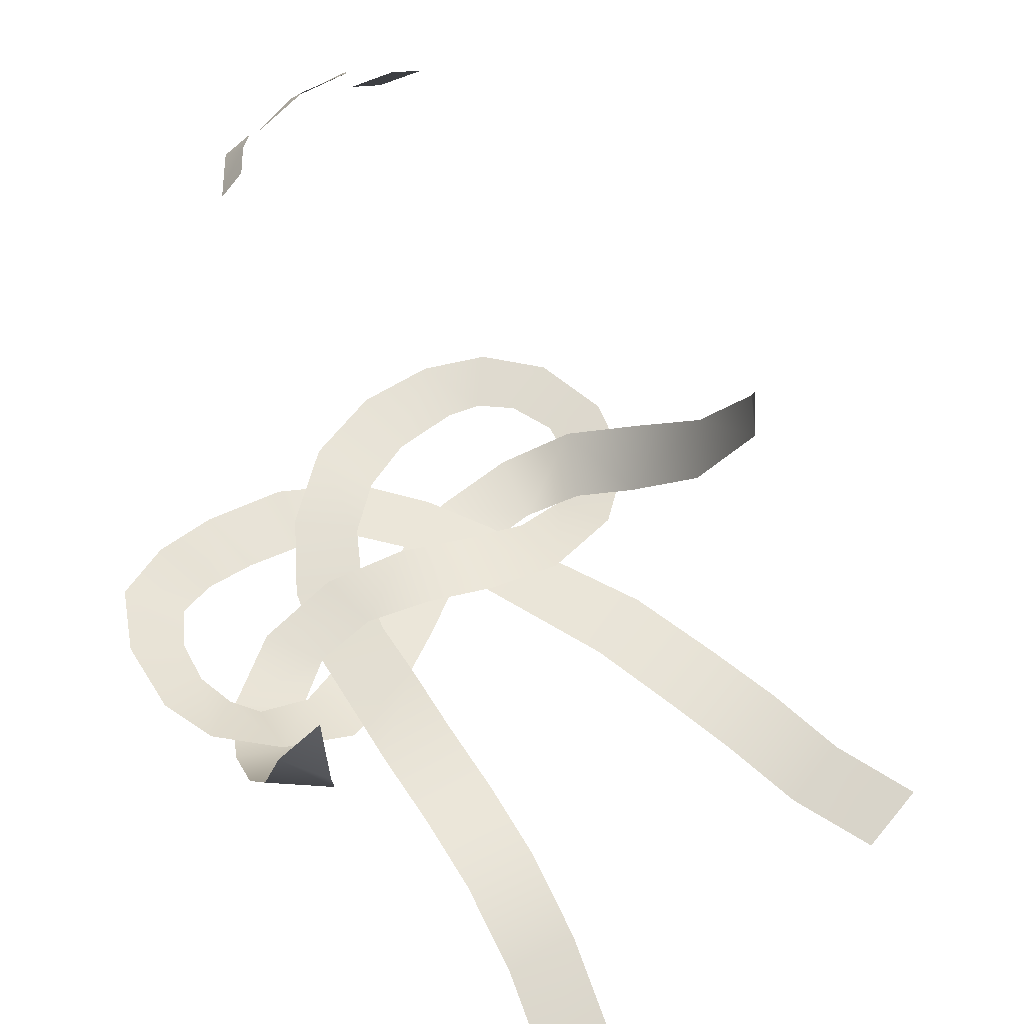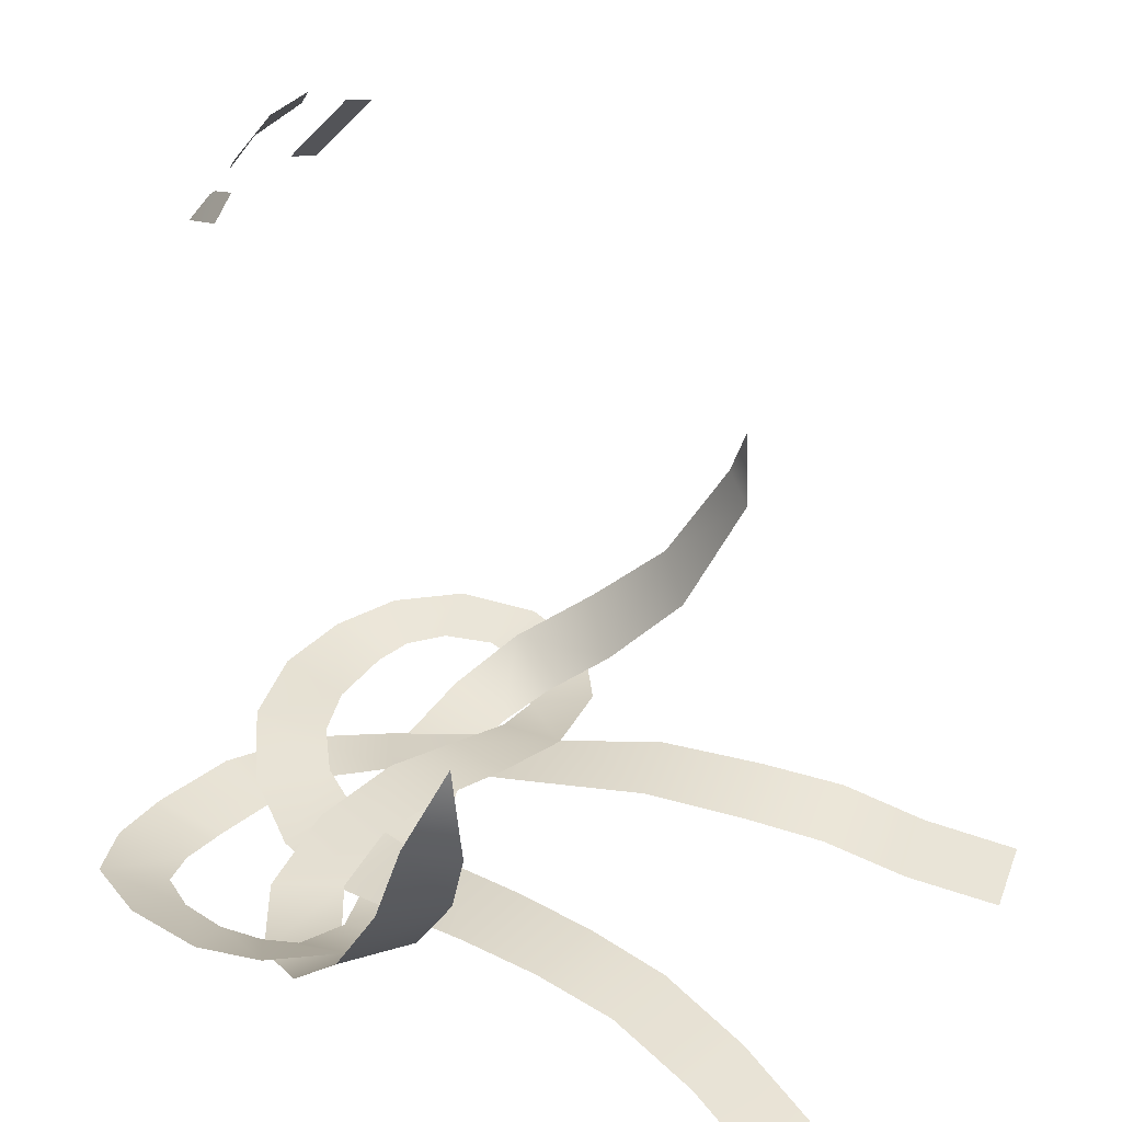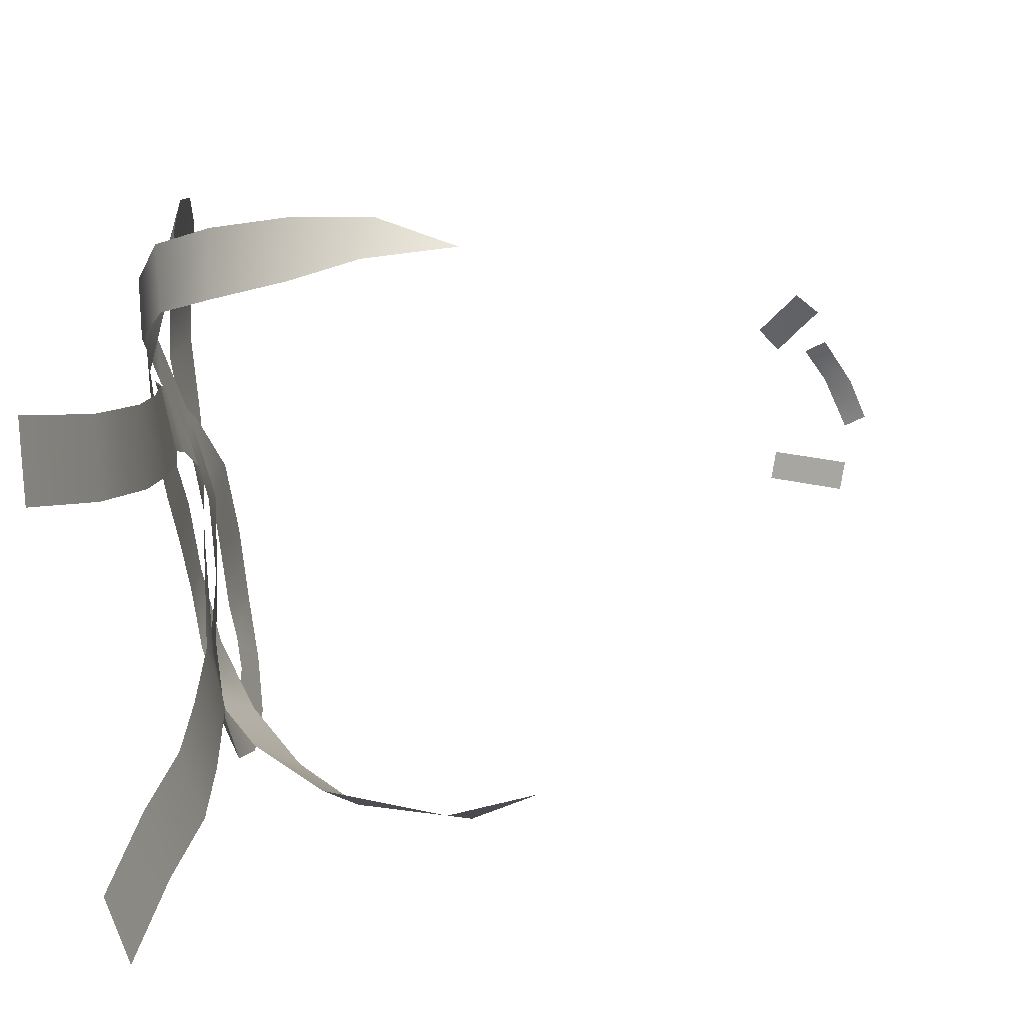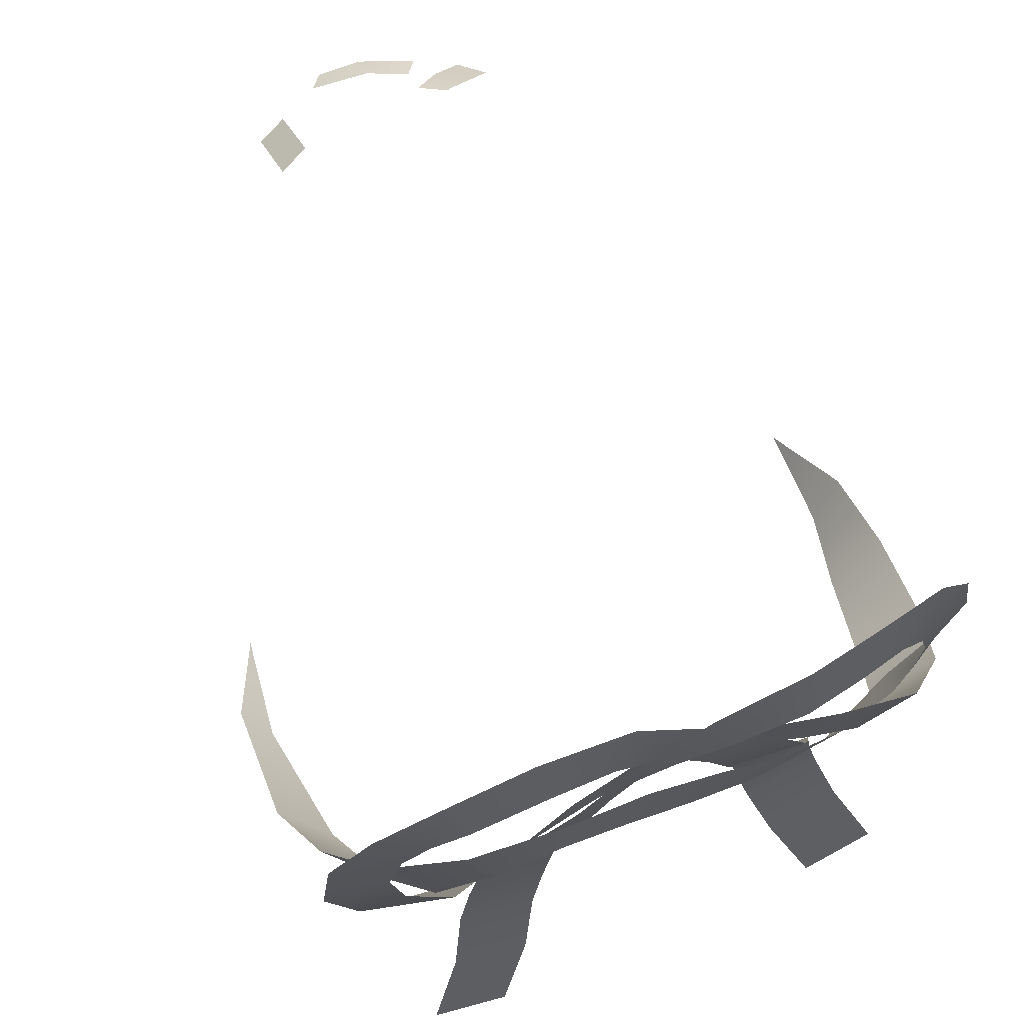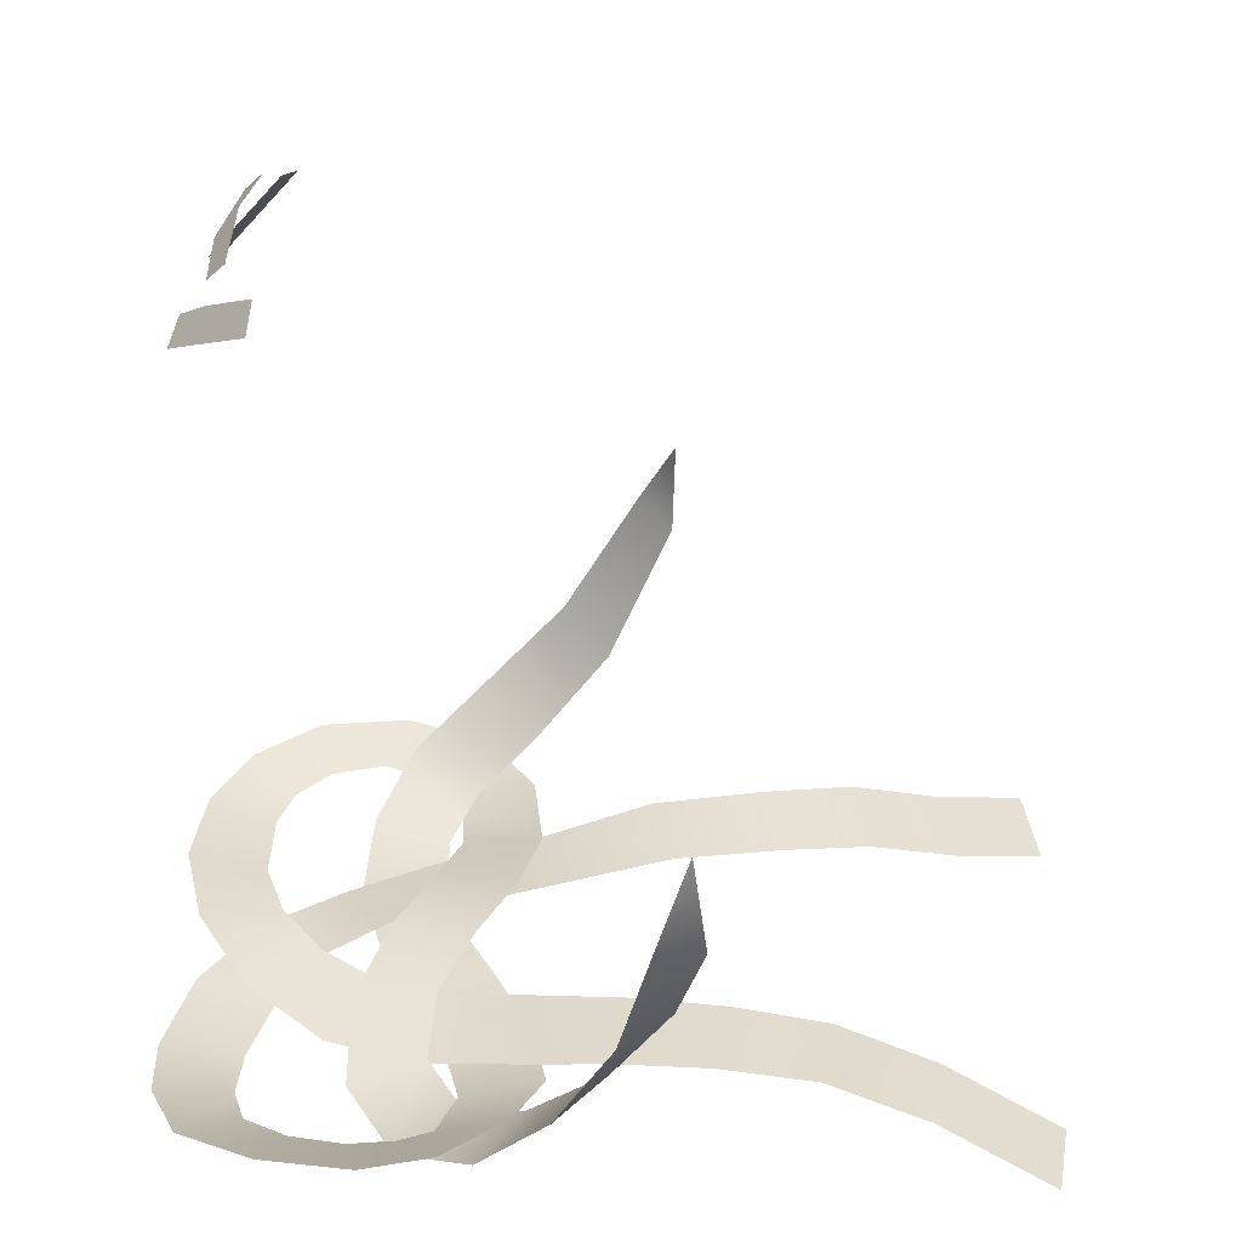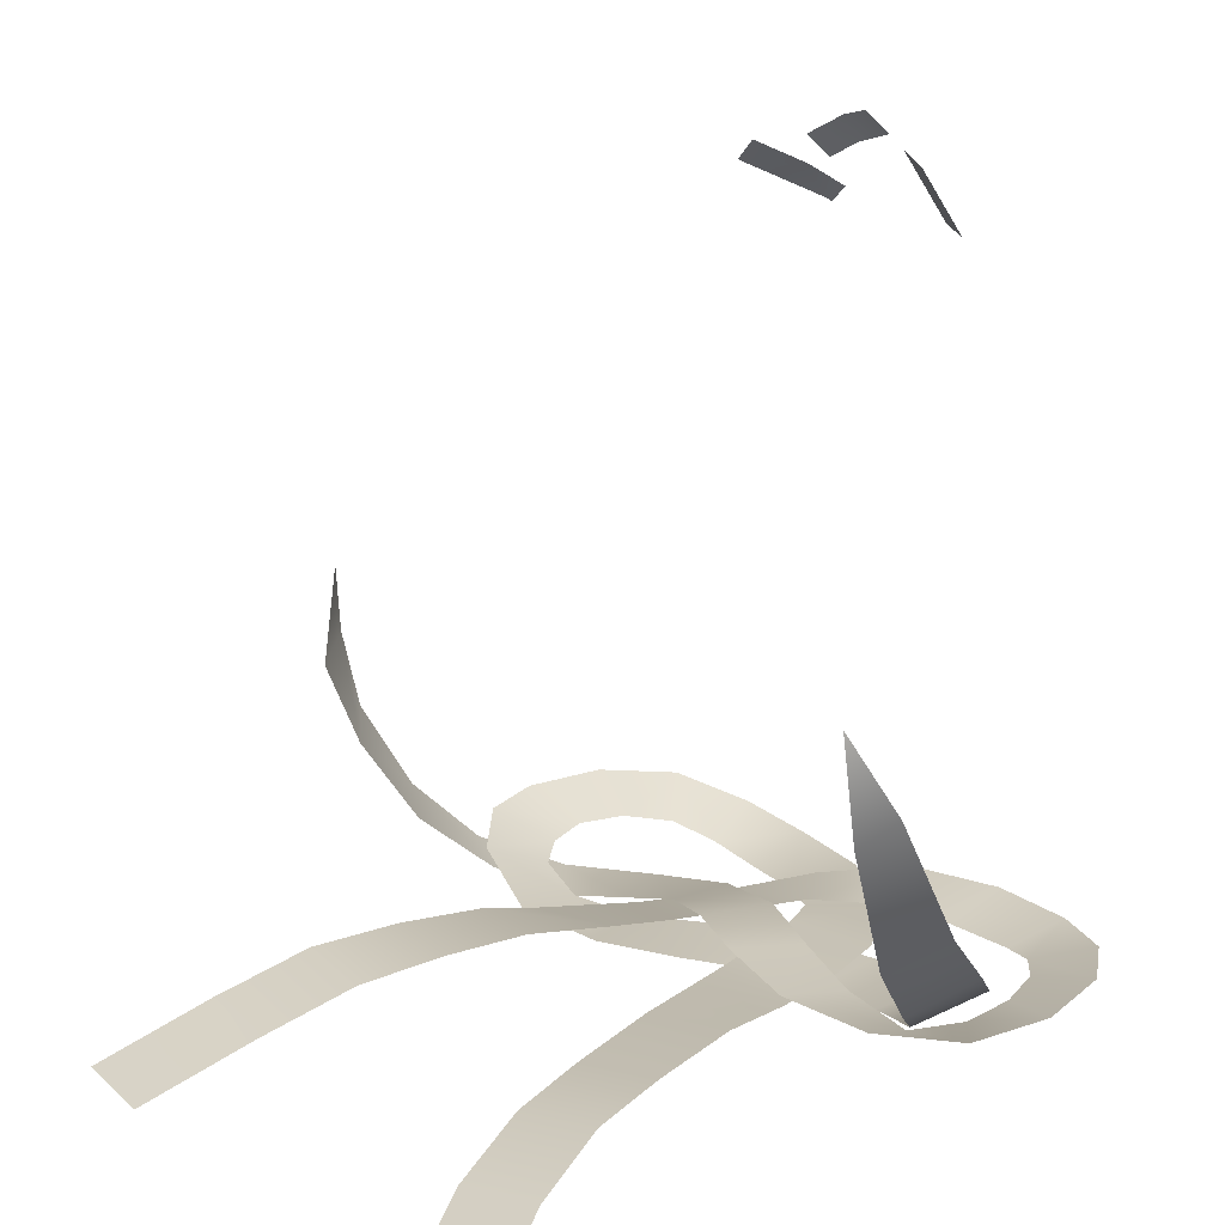
<metadata>
{"format":"obj","ext":"obj","renderer":"f3d","projection":"perspective","resolution":1024,"background":"white","views":[{"elev":57.5,"azim":-41.7,"up":"+Z"},{"elev":35.6,"azim":-61.8,"up":"+Z"},{"elev":-70.3,"azim":-82.3,"up":"+Y"},{"elev":70.2,"azim":157.4,"up":"+Y"},{"elev":34.8,"azim":-90.3,"up":"+Z"},{"elev":19.1,"azim":43.8,"up":"+Z"}]}
</metadata>
<code>
g plane_geo
v -1.007 2.27 -0.1718
v -0.9065 2.169 0.07276
v -0.9182 2.13 -0.2166
v -0.862 2.204 -0.4554
v -1.024 2.348 -0.4252
v -0.9882 2.509 -0.7036
v -0.7991 2.362 -0.7139
v -0.7242 2.581 -0.9127
v -0.9164 2.707 -0.9117
v -0.7641 2.919 -1.026
v -0.605 2.747 -1.02
v -0.4282 2.846 -1.005
v -0.5114 3.058 -1.025
v -0.233 2.826 -0.9419
v -0.2281 3.056 -0.9653
v 0.02831 2.956 -0.9135
v -0.04071 2.728 -0.8975
v 0.1625 2.622 -0.8987
v 0.2466 2.85 -0.934
v 0.4068 2.554 -0.9316
v 0.4501 2.784 -0.9816
v 0.649 2.792 -1.037
v 0.6862 2.581 -0.9539
v 0.9075 2.729 -0.9601
v 0.7776 2.886 -1.001
v 0.9922 2.965 -0.9429
v 0.8088 3.03 -0.9773
v 0.9557 3.227 -0.9337
v 0.7664 3.185 -0.9742
v 0.6829 3.287 -0.9877
v 0.826 3.421 -0.9472
v 0.633 3.532 -0.9599
v 0.5775 3.334 -1.003
v 0.3506 3.341 -0.9968
v 0.3742 3.565 -0.9552
v 0.09732 3.504 -0.9529
v 0.1575 3.278 -0.9822
v -0.009504 3.16 -0.9817
v -0.1412 3.353 -0.9996
v -0.3168 3.133 -1.041
v -0.1294 2.99 -0.9969
v -0.4207 2.884 -1.029
v -0.1998 2.786 -0.9824
v -0.2421 2.583 -0.948
v -0.5051 2.529 -0.9565
v -0.5449 2.37 -0.917
v -0.3068 2.309 -0.9011
v -0.3551 2.041 -0.8903
v -0.5961 2.092 -0.8872
v -0.6518 1.818 -0.885
v -0.4092 1.774 -0.9027
v -0.7239 1.532 -0.9595
v -0.4832 1.487 -0.9804
v -0.84 1.208 -1.086
v -0.5989 1.164 -1.106
v 0.9469 2.178 -0.2287
v 0.9078 2.172 0.07264
v 1.015 2.272 -0.1594
v 1.022 2.493 -0.5492
v 0.8931 2.362 -0.6398
v 0.8005 2.58 -0.8718
v 0.9485 2.715 -0.7545
v 0.8125 2.935 -0.9149
v 0.6925 2.751 -0.9974
v 0.5165 2.825 -1.032
v 0.5902 3.044 -1.004
v 0.32 3.064 -1.028
v 0.3141 2.829 -1.031
v 0.06024 3.007 -1.018
v 0.1148 2.772 -1.028
v -0.07984 2.675 -1.022
v -0.1635 2.904 -1.02
v -0.3736 2.805 -1.029
v -0.3022 2.574 -1.01
v -0.567 2.76 -1.013
v -0.5488 2.529 -0.973
v -0.7832 2.612 -0.8797
v -0.7299 2.813 -0.9749
v -0.7897 2.903 -0.9503
v -0.9438 2.795 -0.8564
v -0.8118 3.033 -0.9393
v -0.9888 2.993 -0.8553
v -0.7724 3.184 -0.9496
v -0.9413 3.25 -0.8637
v -0.8098 3.466 -0.8994
v -0.6789 3.309 -0.9787
v -0.539 3.348 -1.017
v -0.5928 3.555 -0.9591
v -0.3717 3.565 -1.002
v -0.366 3.337 -1.048
v -0.178 3.272 -1.035
v -0.1046 3.493 -1.006
v 0.1287 3.339 -1.016
v -0.01604 3.155 -1.001
v 0.07666 2.976 -0.9655
v 0.275 3.105 -1.016
v 0.1327 2.768 -0.9453
v 0.3584 2.858 -0.9844
v 0.4365 2.542 -0.9445
v 0.1836 2.552 -0.9288
v 0.2679 2.18 -0.8946
v 0.5062 2.238 -0.8839
v 0.5574 1.915 -0.8825
v 0.3174 1.869 -0.9049
v 0.5998 1.655 -0.8975
v 0.3586 1.618 -0.9264
v 0.4142 1.363 -1.007
v 0.6558 1.401 -0.9799
v 0.5308 1.096 -1.103
v 0.7727 1.132 -1.077
v 0.1143 3.172 1.325
v -0.0009371 3.287 1.212
v 0.1553 3.225 1.26
v -0.002592 3.223 1.293
v -0.1085 3.299 1.155
v -0.1495 3.246 1.22
v 0.2616 3.254 1.122
v 0.26 3.344 1.021
v 0.3439 3.314 0.9921
v 0.3459 3.208 1.111
v 0.2635 3.15 1.24
v 0.3475 3.119 1.212
v -0.1909 3.383 1.021
v -0.178 3.395 1.011
v -0.1065 3.368 1.065
v -0.1826 3.295 1.129
v -0.3172 3.221 1.114
v -0.3441 3.187 1.134
v -0.278 3.172 1.199
g plane_geo_0
f 3 2 1
f 3 1 4
f 1 5 4
f 4 5 6
f 7 4 6
f 7 6 8
f 6 9 8
f 8 9 10
f 11 8 10
f 11 10 12
f 10 13 12
f 12 13 14
f 13 15 14
f 14 15 16
f 17 14 16
f 17 16 18
f 16 19 18
f 18 19 20
f 19 21 20
f 20 21 22
f 23 20 22
f 24 23 22
f 25 24 22
f 24 25 26
f 25 27 26
f 26 27 28
f 27 29 28
f 28 29 30
f 31 28 30
f 31 30 32
f 30 33 32
f 32 33 34
f 35 32 34
f 35 34 36
f 34 37 36
f 36 37 38
f 39 36 38
f 39 38 40
f 38 41 40
f 40 41 42
f 41 43 42
f 42 43 44
f 45 42 44
f 45 44 46
f 44 47 46
f 46 47 48
f 49 46 48
f 49 48 50
f 48 51 50
f 50 51 52
f 51 53 52
f 52 53 54
f 53 55 54
f 58 57 56
f 58 56 59
f 56 60 59
f 59 60 61
f 62 59 61
f 62 61 63
f 61 64 63
f 63 64 65
f 66 63 65
f 66 65 67
f 65 68 67
f 67 68 69
f 68 70 69
f 69 70 71
f 72 69 71
f 72 71 73
f 71 74 73
f 73 74 75
f 74 76 75
f 75 76 77
f 78 75 77
f 78 77 79
f 77 80 79
f 79 80 81
f 80 82 81
f 81 82 83
f 82 84 83
f 83 84 85
f 86 83 85
f 86 85 87
f 85 88 87
f 87 88 89
f 90 87 89
f 90 89 91
f 89 92 91
f 91 92 93
f 94 91 93
f 94 93 95
f 93 96 95
f 95 96 97
f 96 98 97
f 97 98 99
f 100 97 99
f 100 99 101
f 99 102 101
f 101 102 103
f 104 101 103
f 104 103 105
f 106 104 105
f 106 105 107
f 105 108 107
f 107 108 109
f 108 110 109
f 113 112 111
f 112 114 111
f 112 115 114
f 115 116 114
f 119 118 117
f 120 119 117
f 120 117 121
f 122 120 121
f 125 124 123
f 126 125 123
f 126 123 127
f 126 127 128
f 129 126 128

</code>
